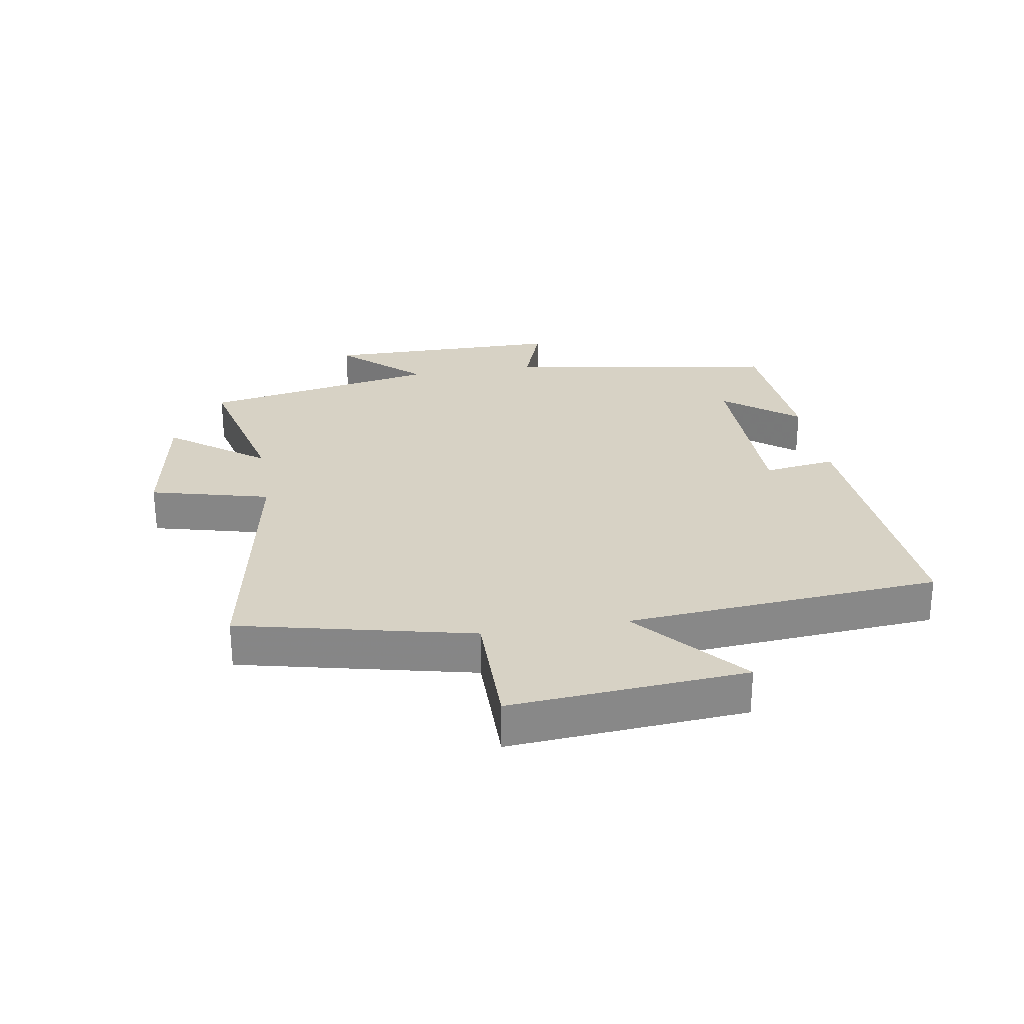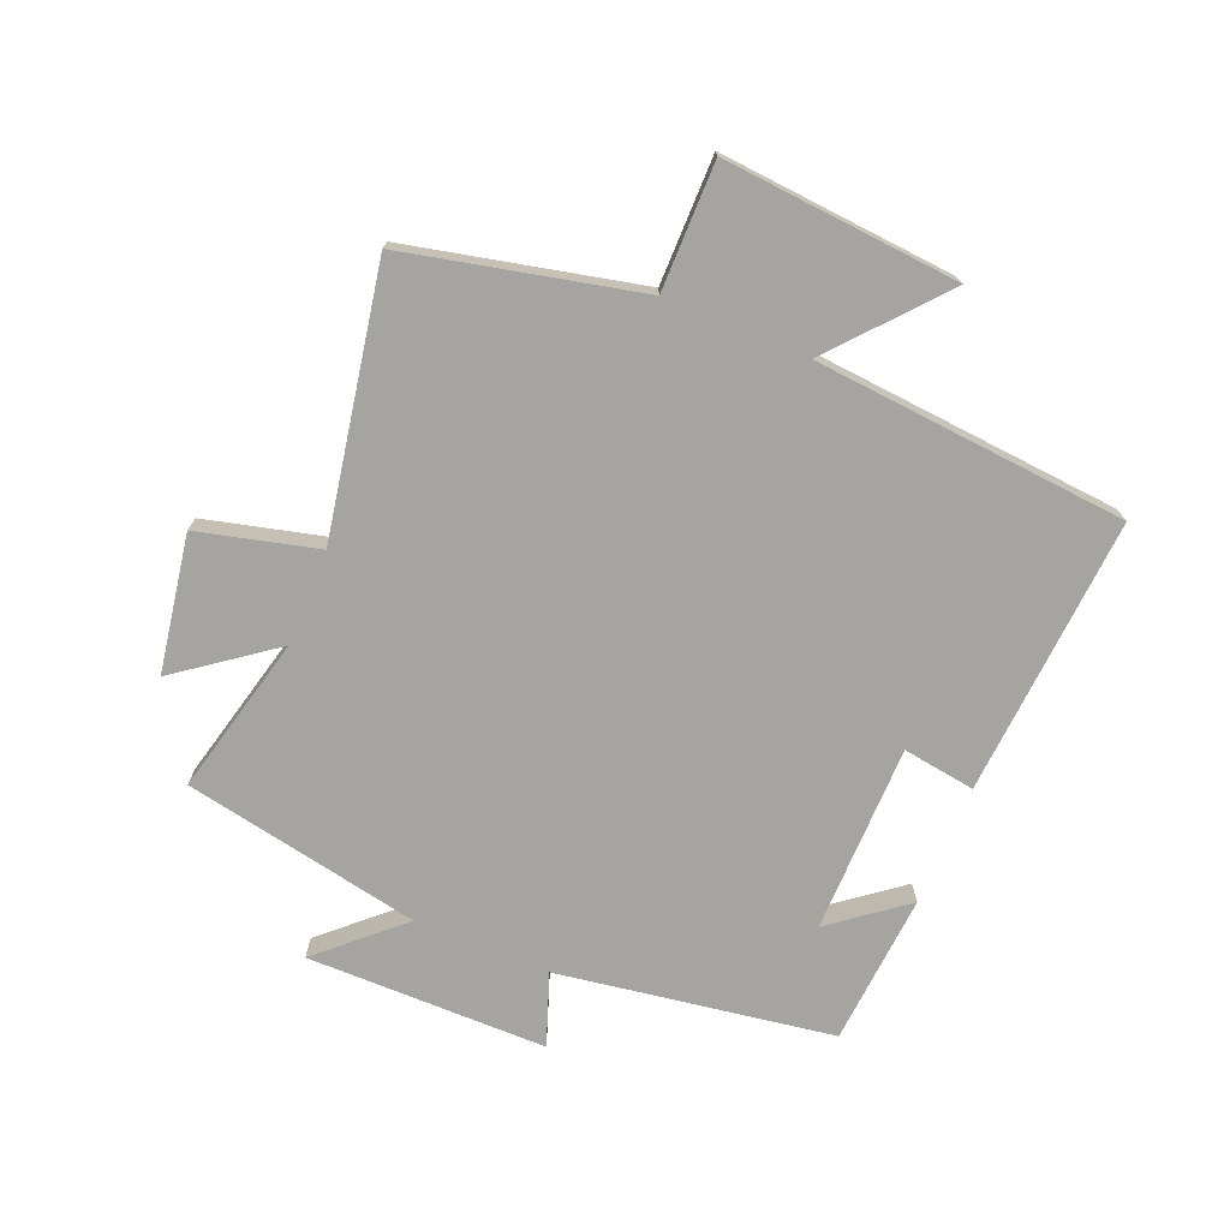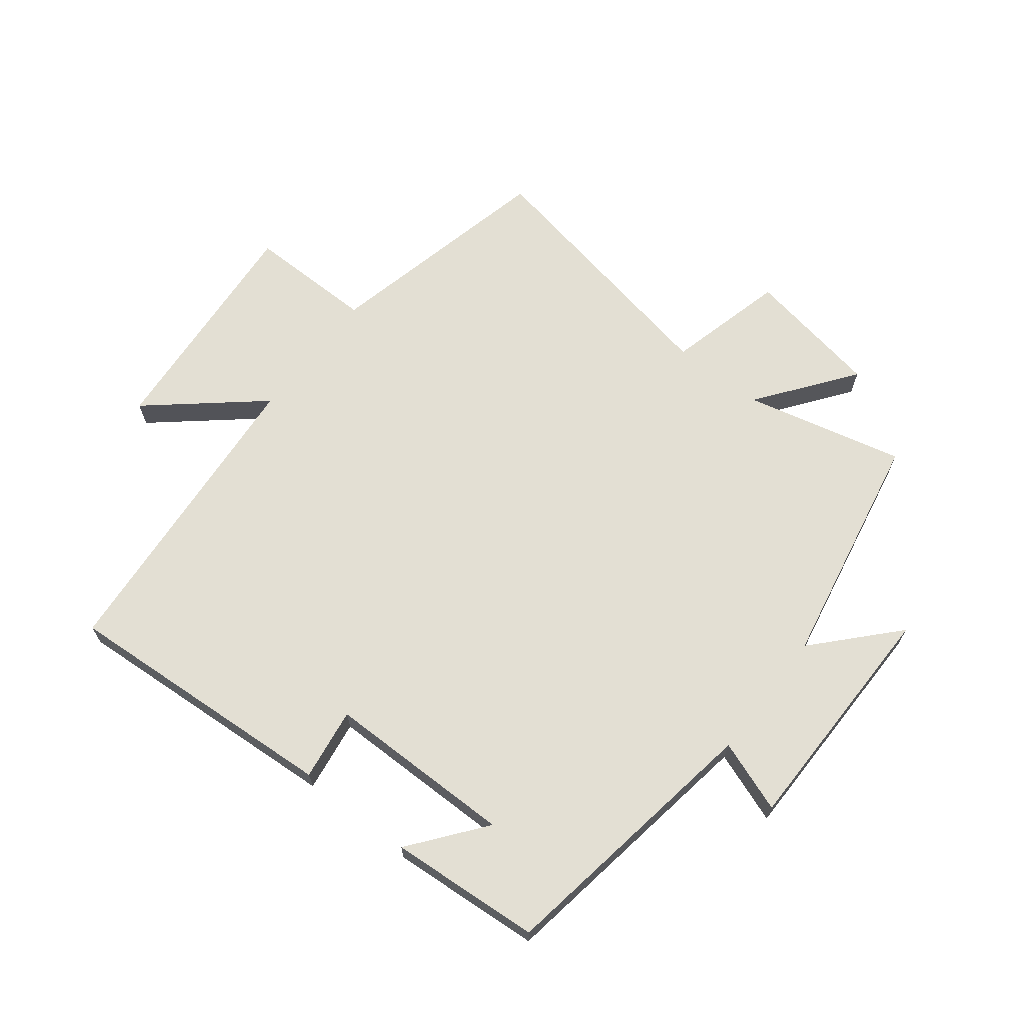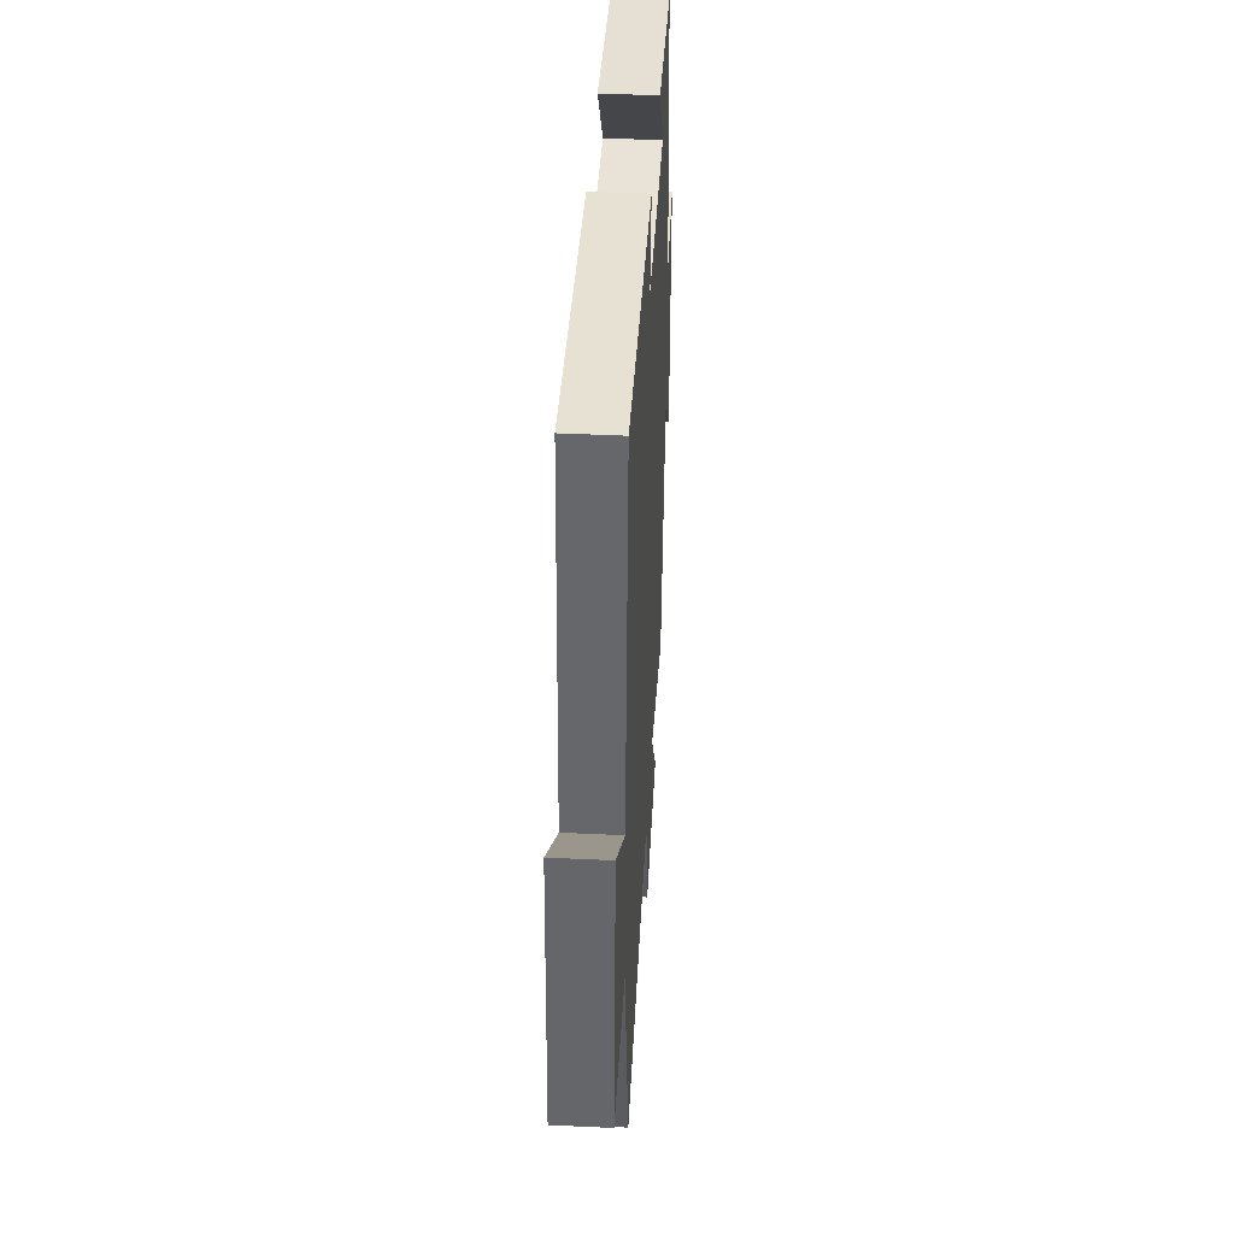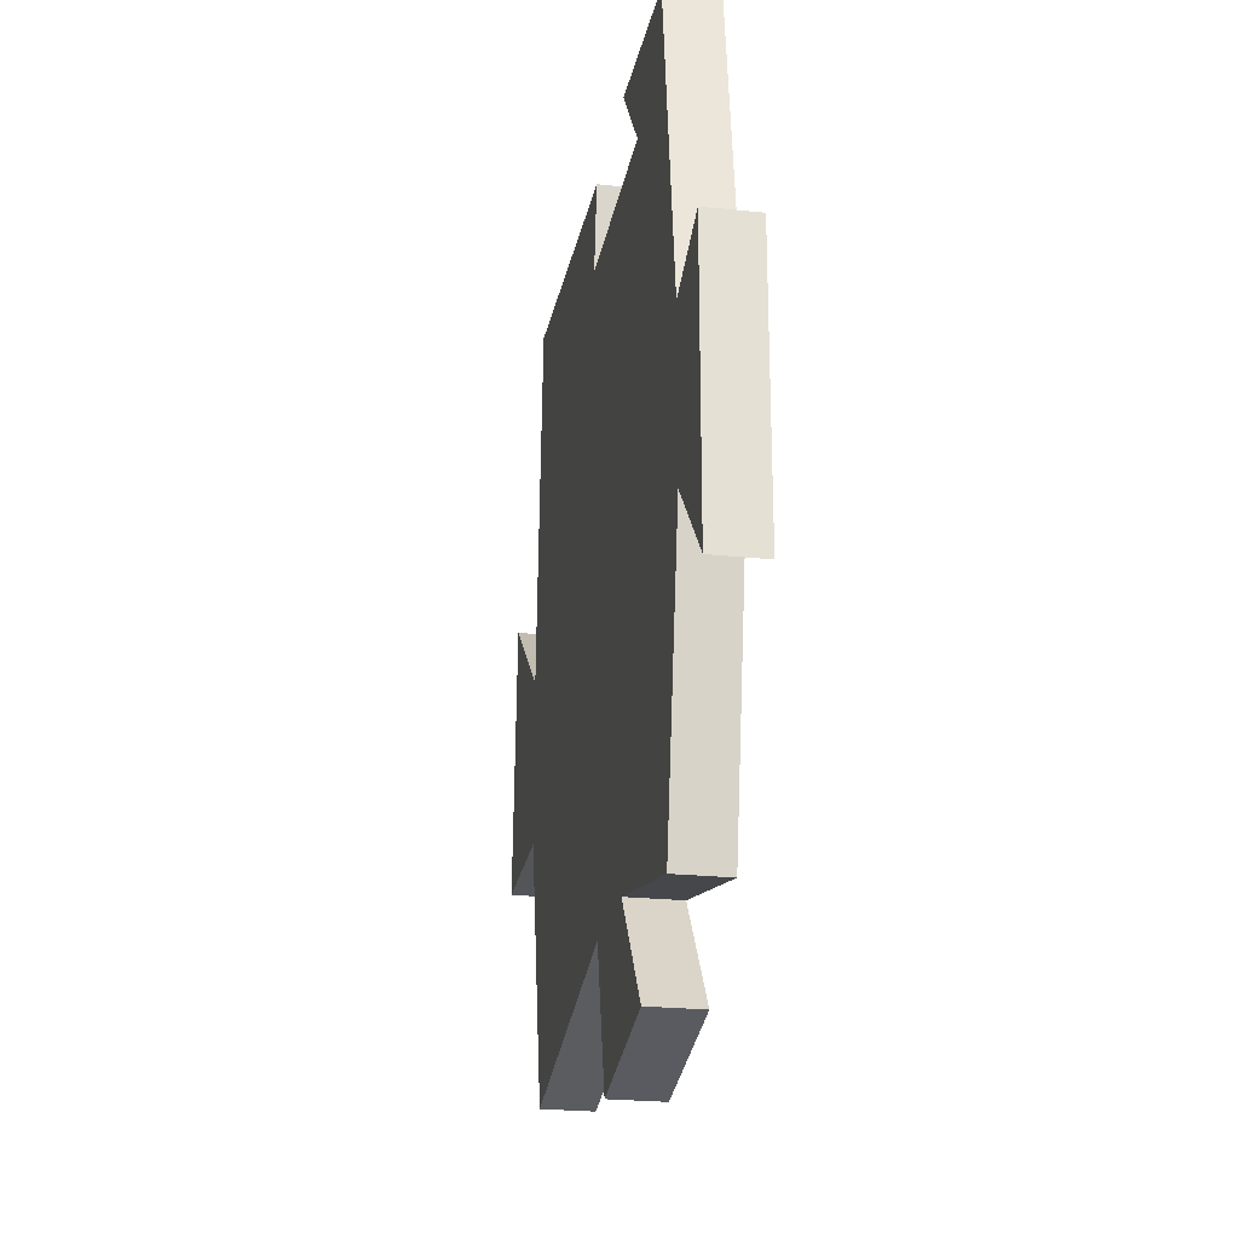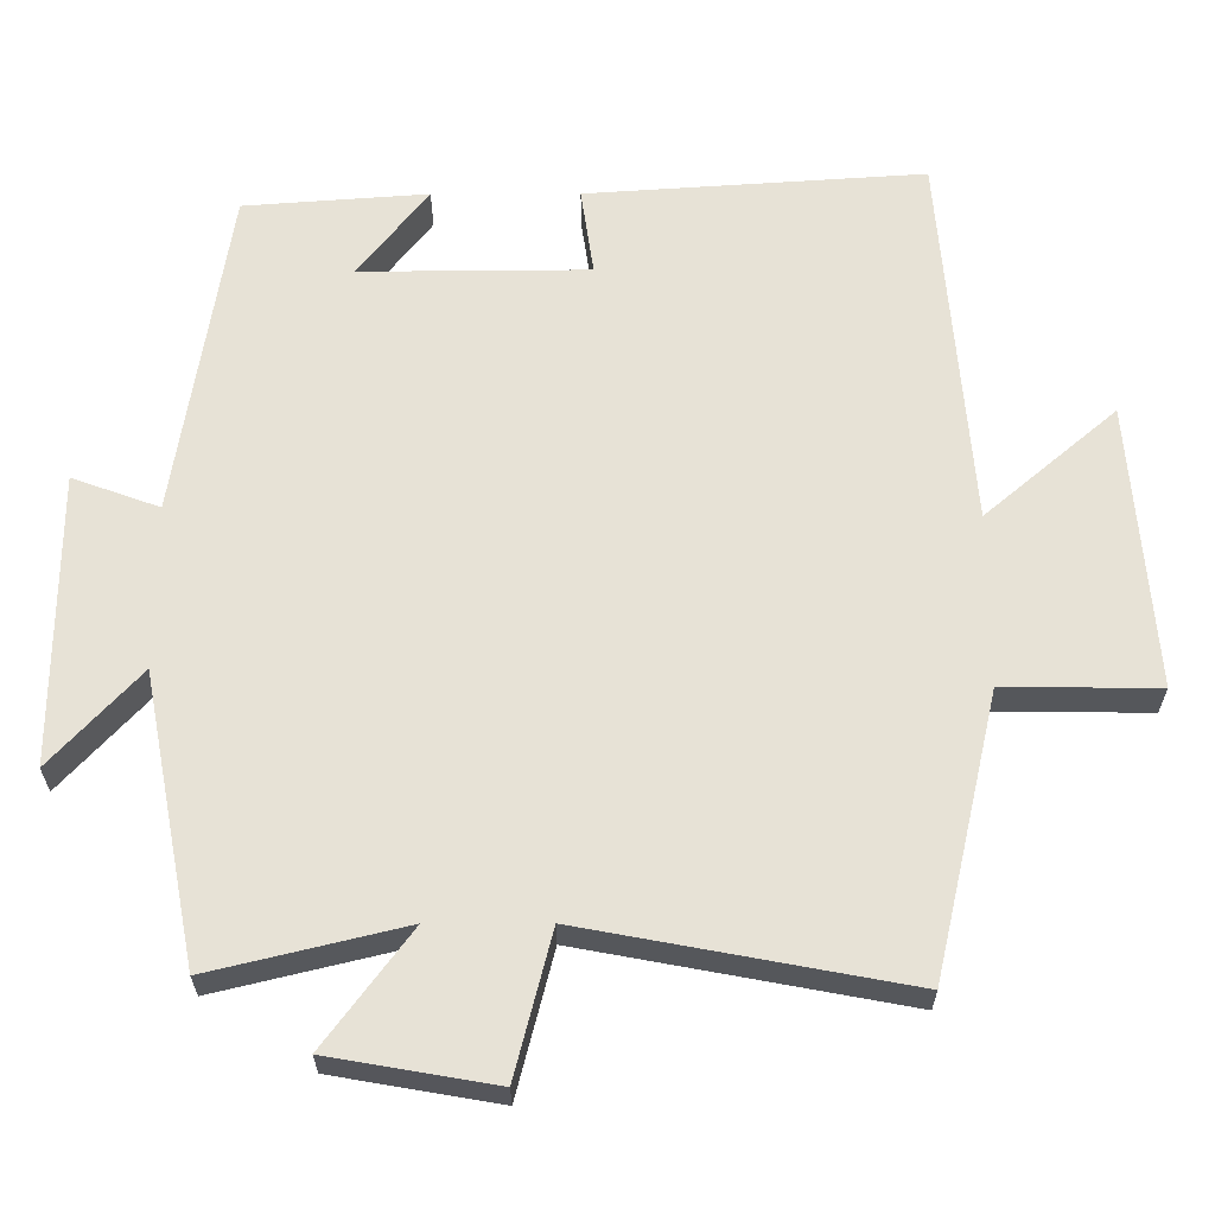
<metadata>
{"format":"obj","ext":"obj","renderer":"f3d","projection":"perspective","resolution":1024,"background":"white","views":[{"elev":27.3,"azim":-99.4,"up":"+Y"},{"elev":-73.3,"azim":-112.6,"up":"+Y"},{"elev":67.1,"azim":38.0,"up":"+Y"},{"elev":42.3,"azim":-86.7,"up":"+Z"},{"elev":-24.1,"azim":80.1,"up":"+Z"},{"elev":-26.8,"azim":-179.8,"up":"+Z"}]}
</metadata>
<code>
v 0.426 0.07 -0.562
v 0.169 0.07 -0.5
v 0.284 0.07 -0.654
v 0.064 0.07 -0.692
v 0.015 0.07 -0.5
v -0.414 0.07 -0.58
v -0.5 0.07 -0.205
v -0.705 0.07 -0.206
v -0.675 0.07 0.174
v -0.5 0.07 0.025
v -0.459 0.07 0.53
v -0.009 0.07 0.5
v -0.026 0.07 0.383
v 0.278 0.07 0.381
v 0.185 0.07 0.5
v 0.43 0.07 0.482
v 0.5 0.07 0.039
v 0.616 0.07 0.081
v 0.618 0.07 -0.307
v 0.5 0.07 -0.179
v 0.426 0 -0.562
v 0.169 0 -0.5
v 0.284 0 -0.654
v 0.064 0 -0.692
v 0.015 0 -0.5
v -0.414 0 -0.58
v -0.5 0 -0.205
v -0.705 0 -0.206
v -0.675 0 0.174
v -0.5 0 0.025
v -0.459 0 0.53
v -0.009 0 0.5
v -0.026 0 0.383
v 0.278 0 0.381
v 0.185 0 0.5
v 0.43 0 0.482
v 0.5 0 0.039
v 0.616 0 0.081
v 0.618 0 -0.307
v 0.5 0 -0.179
f 17 18 19 20
f 17 20 1 2
f 16 17 2
f 14 15 16
f 14 16 2
f 13 14 2
f 10 11 12 13
f 10 13 2
f 7 8 9 10
f 5 6 7 10
f 5 10 2 3
f 3 4 5
f 40 39 38 37
f 22 21 40 37
f 22 37 36
f 36 35 34
f 22 36 34
f 22 34 33
f 33 32 31 30
f 22 33 30
f 30 29 28 27
f 30 27 26 25
f 23 22 30 25
f 25 24 23
f 1 21 22 2
f 2 22 23 3
f 3 23 24 4
f 4 24 25 5
f 5 25 26 6
f 6 26 27 7
f 7 27 28 8
f 8 28 29 9
f 9 29 30 10
f 10 30 31 11
f 11 31 32 12
f 12 32 33 13
f 13 33 34 14
f 14 34 35 15
f 15 35 36 16
f 16 36 37 17
f 17 37 38 18
f 18 38 39 19
f 19 39 40 20
f 20 40 21 1

</code>
